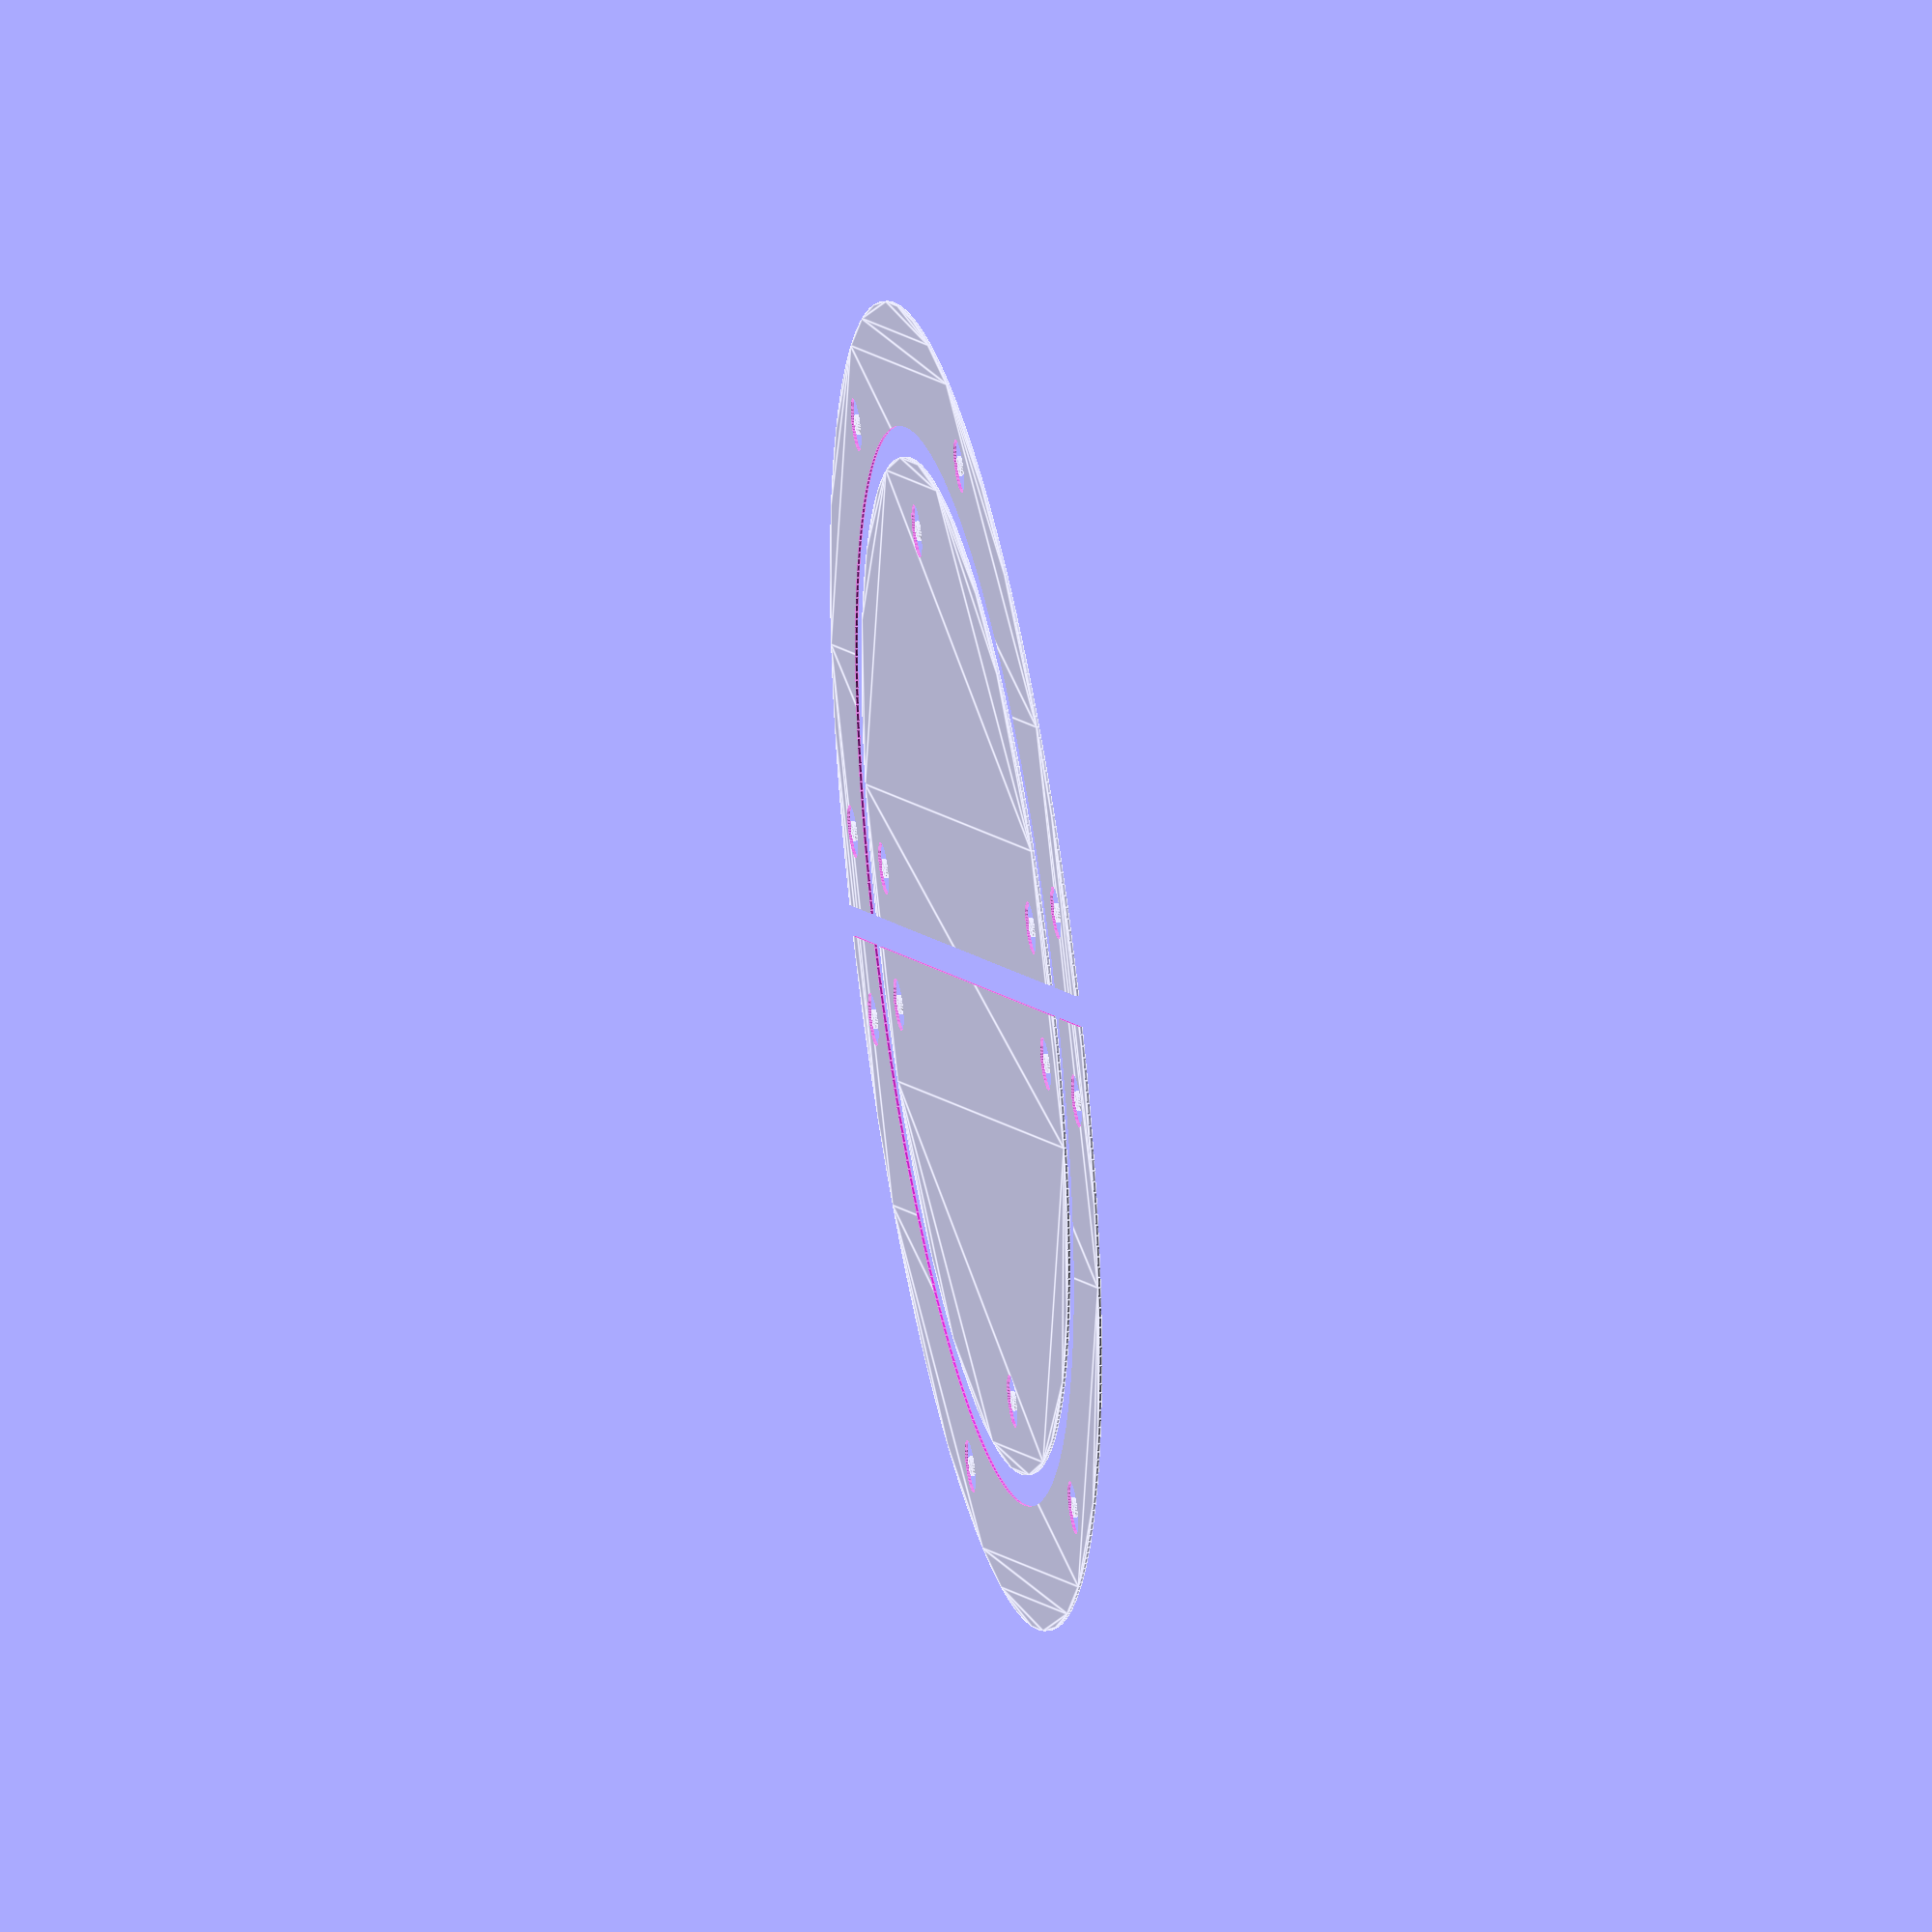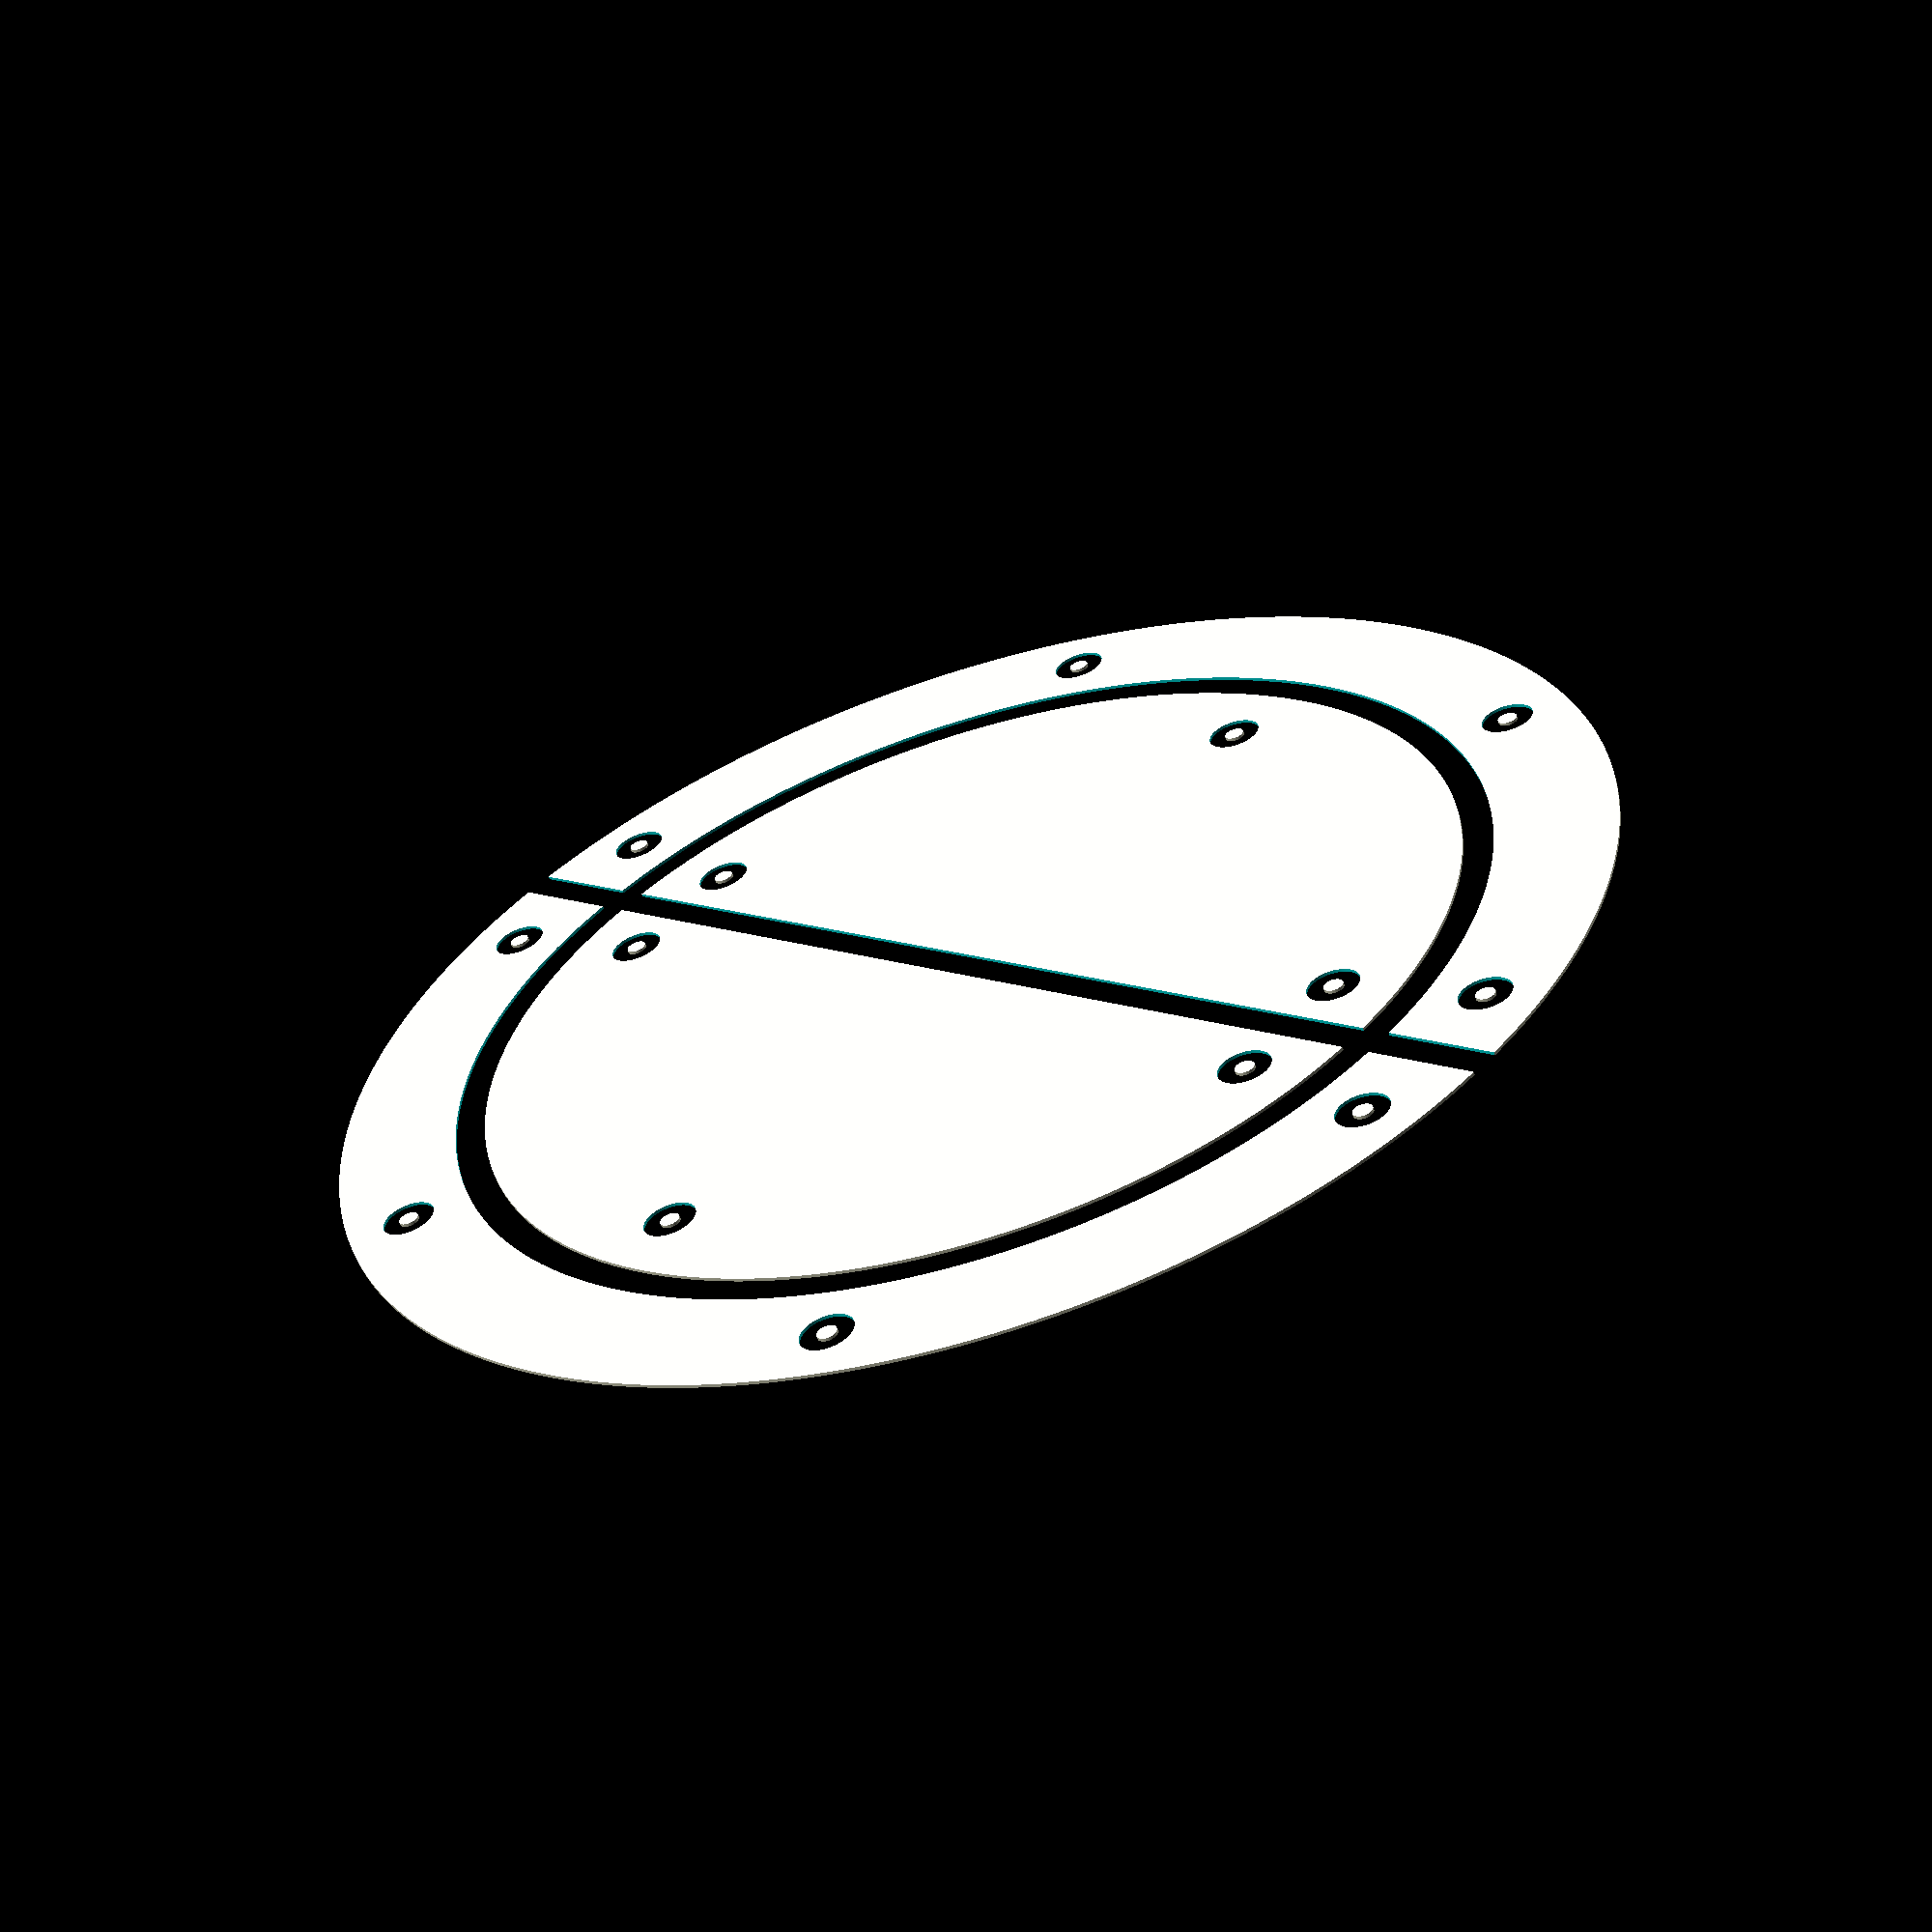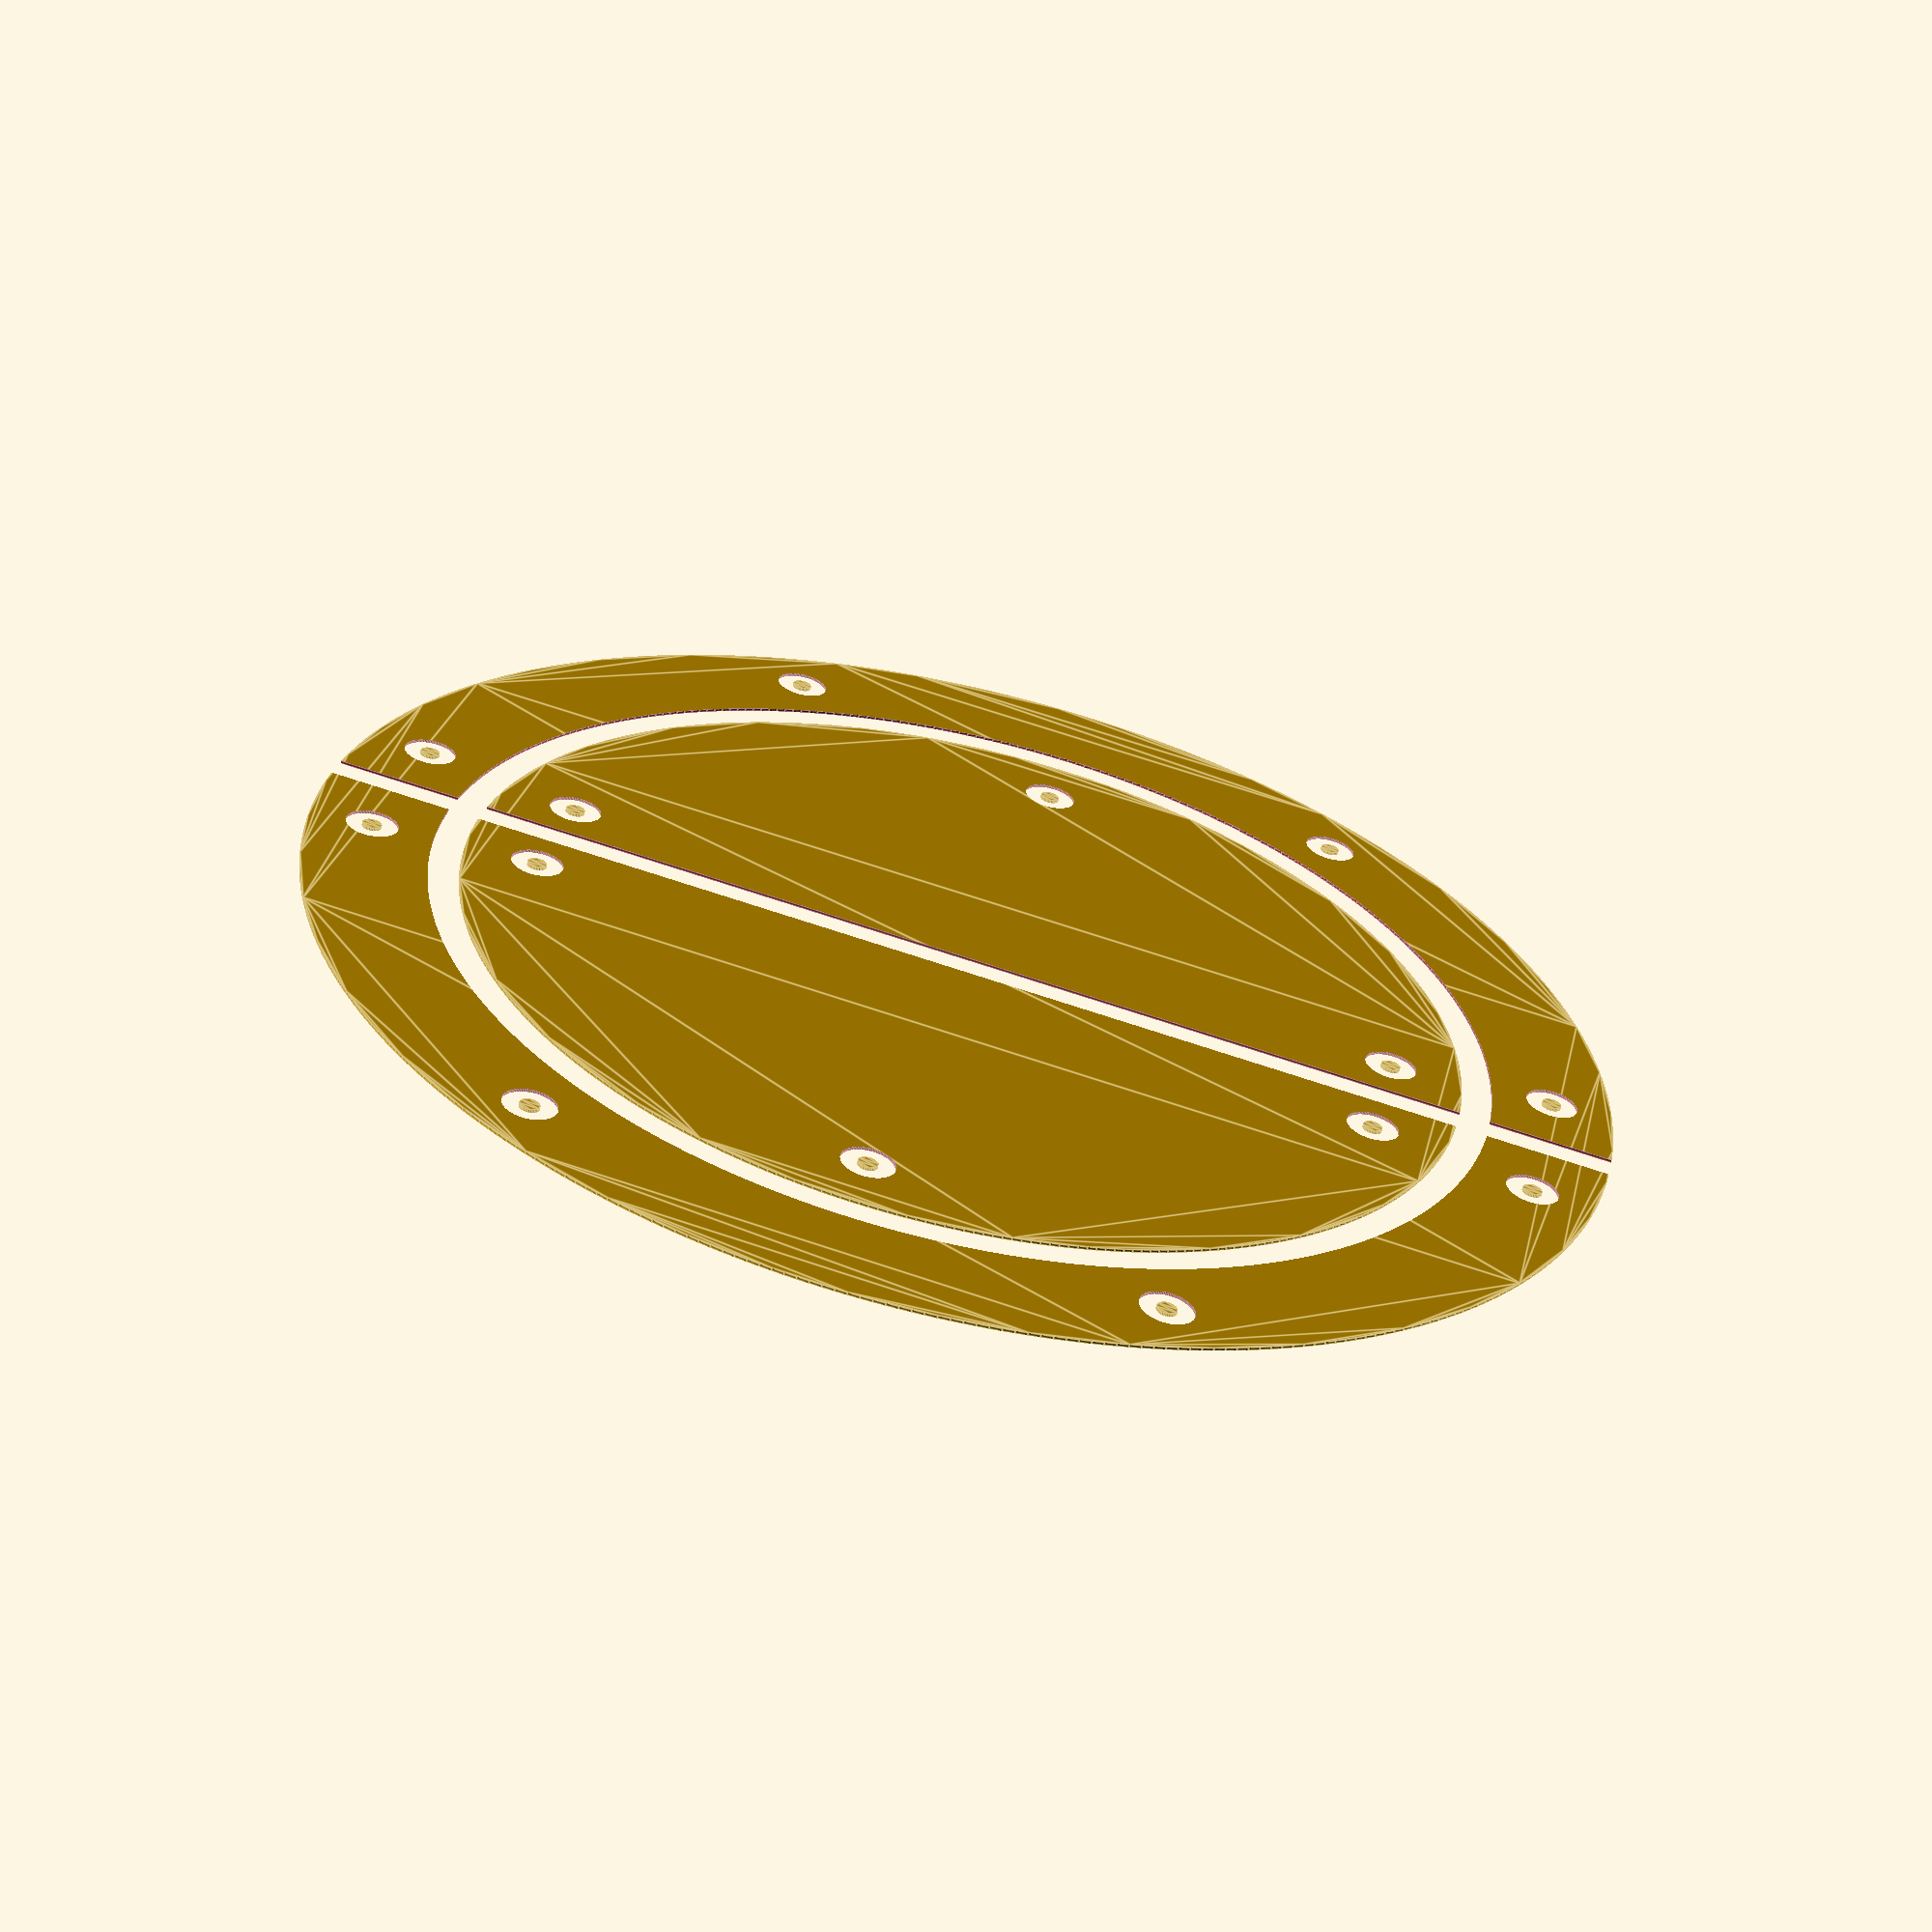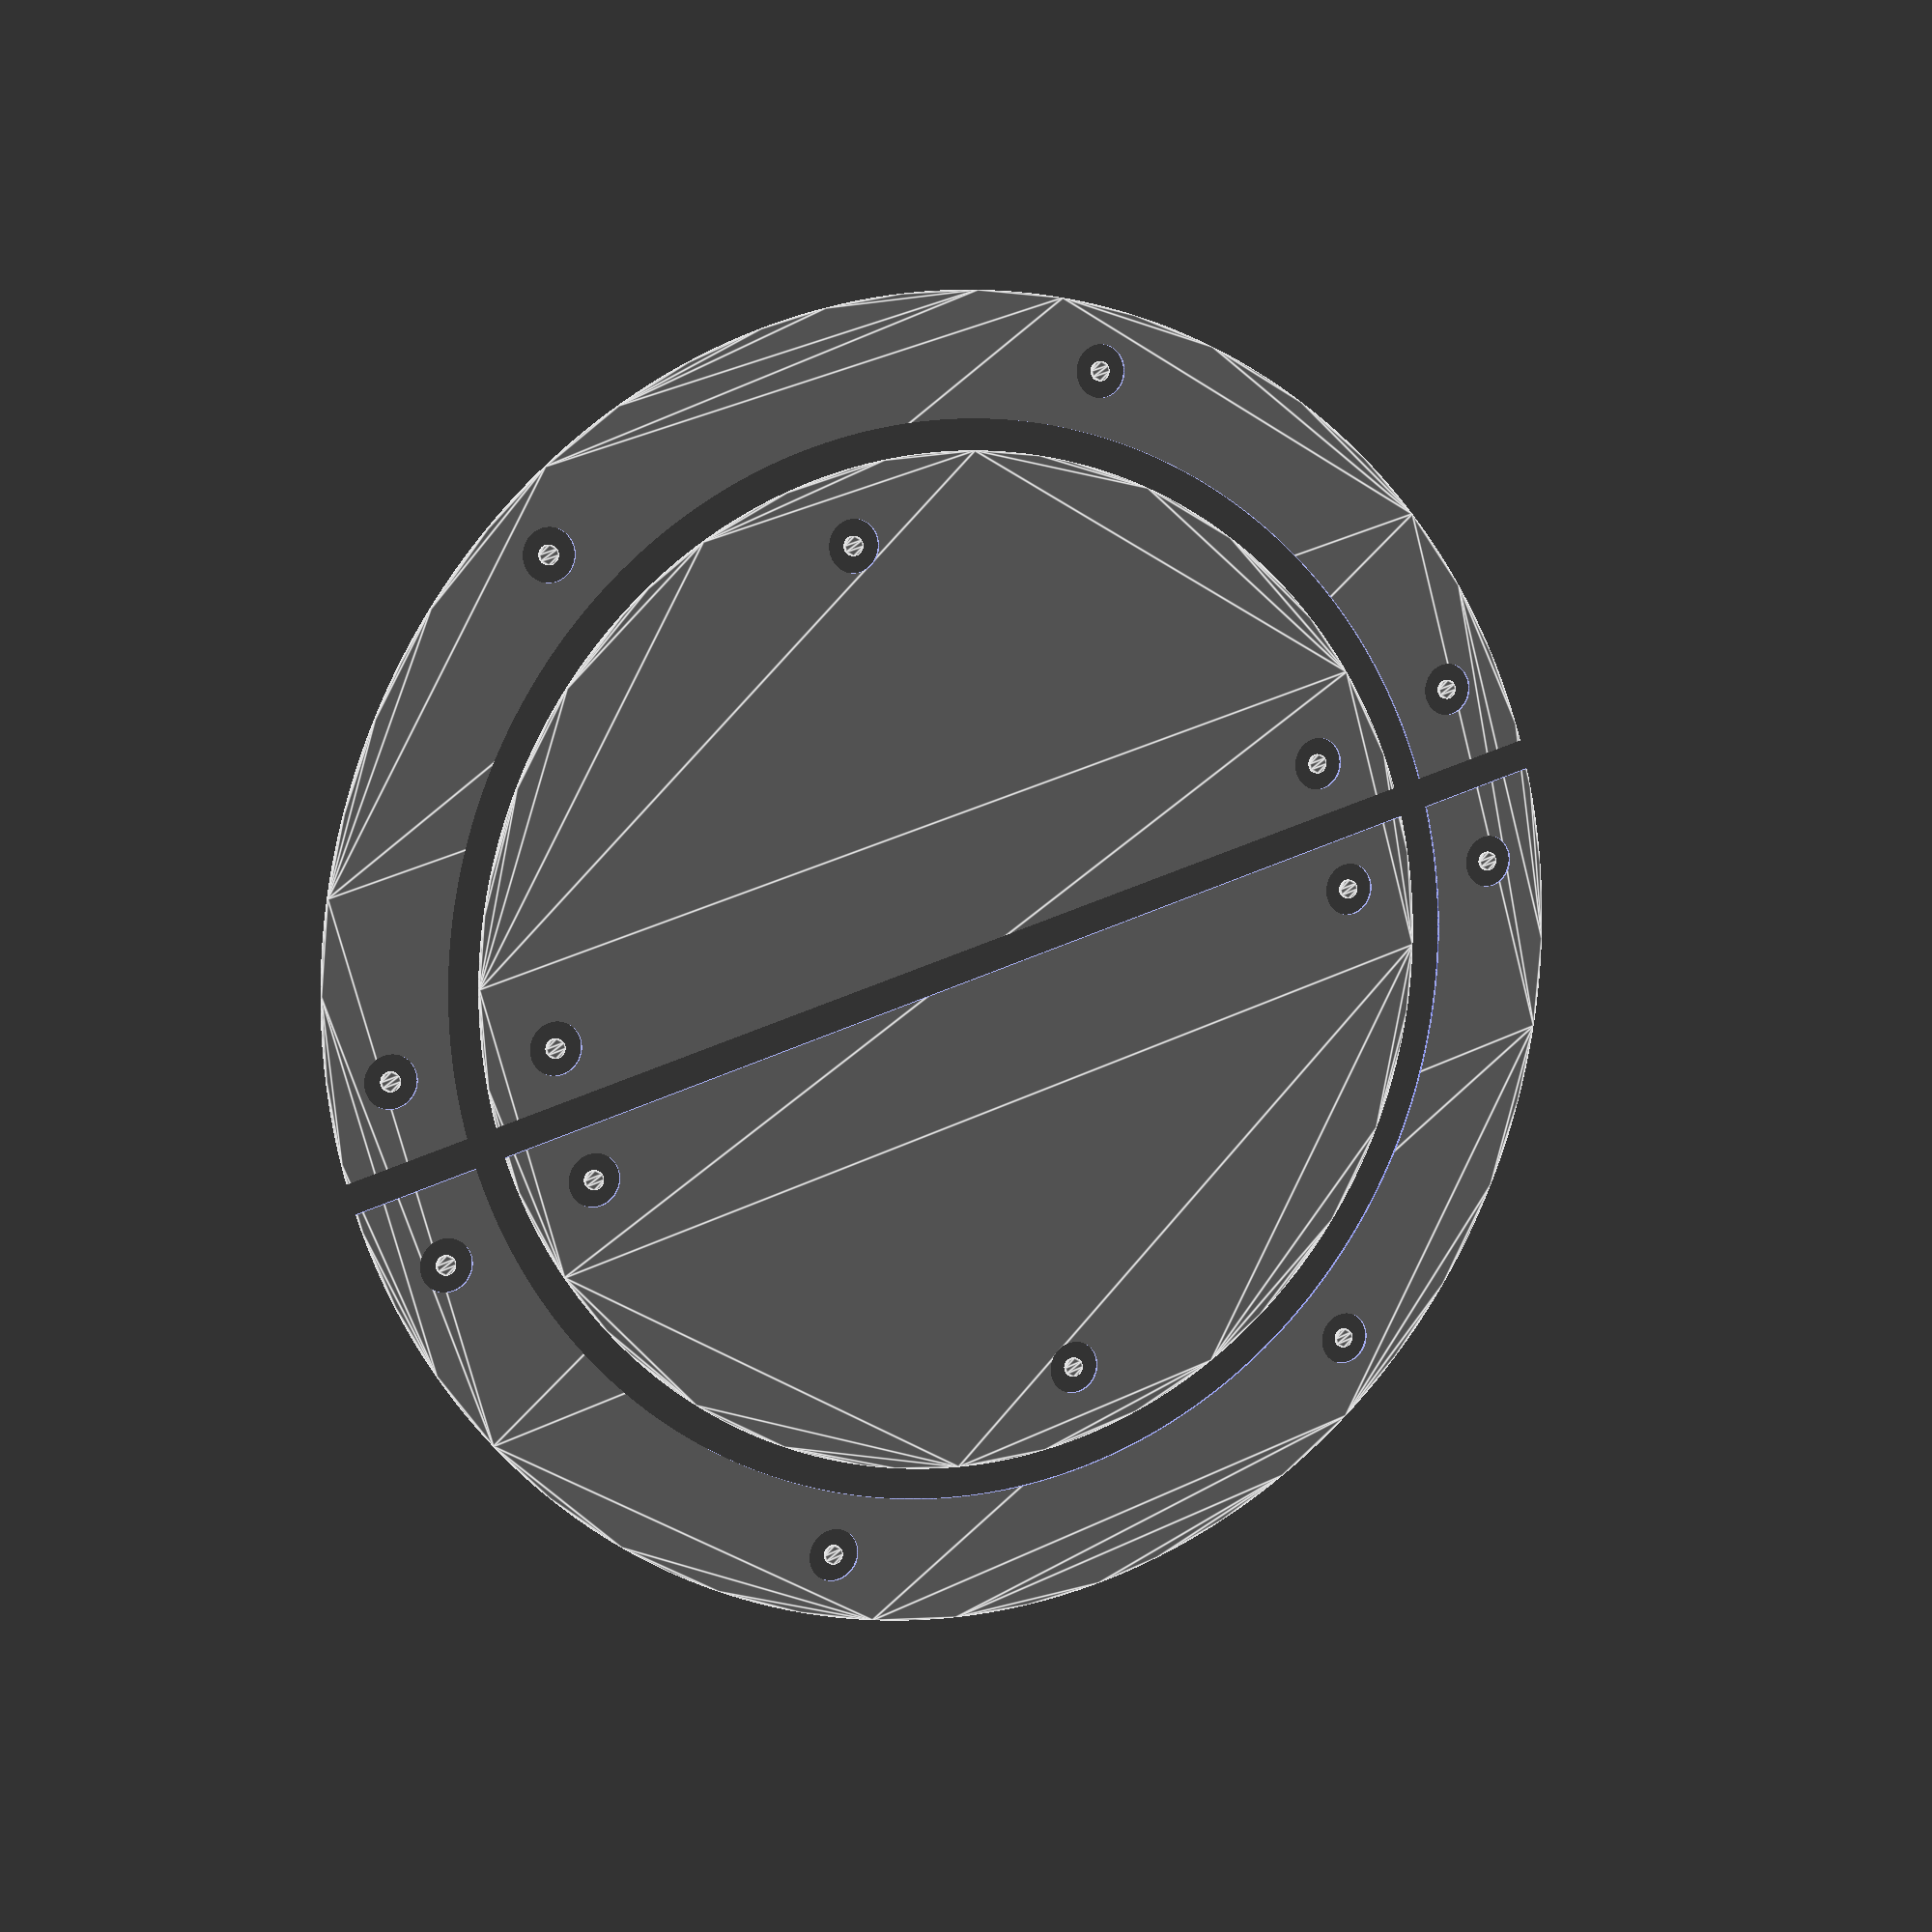
<openscad>
$fa = 1;
$fs = 0.5;

function polar(theta, r) = [ r * cos(theta), r *sin(theta) ];

mountingHoles = [
    polar(99, 193.5),
    polar(150, 193.5),
    polar(-150, 193.5),
    polar(-99, 193.5),
    polar(81, 193.5),
    polar(30, 193.5),
    polar(-30, 193.5),
    polar(-81, 193.5),
    polar(99, 140),
    polar(180, 140),
    polar(-99, 140),
    polar(81, 140),
    polar(0, 140),
    polar(-81, 140),
];

difference()
{
    union()
    {
        difference()
        {
            circle(213.5);
            circle(173.5);
            translate([ -5, -500, 0 ])
            {
                square(1000);
            }
        }

        difference()
        {
            circle(213.5);
            circle(173.5);
            translate([ -995, -500, 0 ])
            {
                square(1000);
            }
        }

        difference()
        {
            circle(163.5);
            translate([ -5, -500, 0 ])
            {
                square(1000);
            }
        }

        difference()
        {
            circle(163.5);
            translate([ -995, -500, 0 ])
            {
                square(1000);
            }
        }
    }

    for (i = [0:len(mountingHoles) - 1])
    {
        hole = mountingHoles[i];
        translate([ hole[0], hole[1], 0 ])
        {
            circle(8.5);
        }
    }
}

for (i = [0:len(mountingHoles) - 1])
{
    hole = mountingHoles[i];
    translate([ hole[0], hole[1], 0 ])
    {
        circle(3.175);
    }
}

</openscad>
<views>
elev=322.8 azim=122.7 roll=258.4 proj=o view=edges
elev=60.3 azim=227.5 roll=198.5 proj=p view=wireframe
elev=242.1 azim=77.8 roll=13.4 proj=p view=edges
elev=171.6 azim=74.0 roll=204.8 proj=p view=edges
</views>
